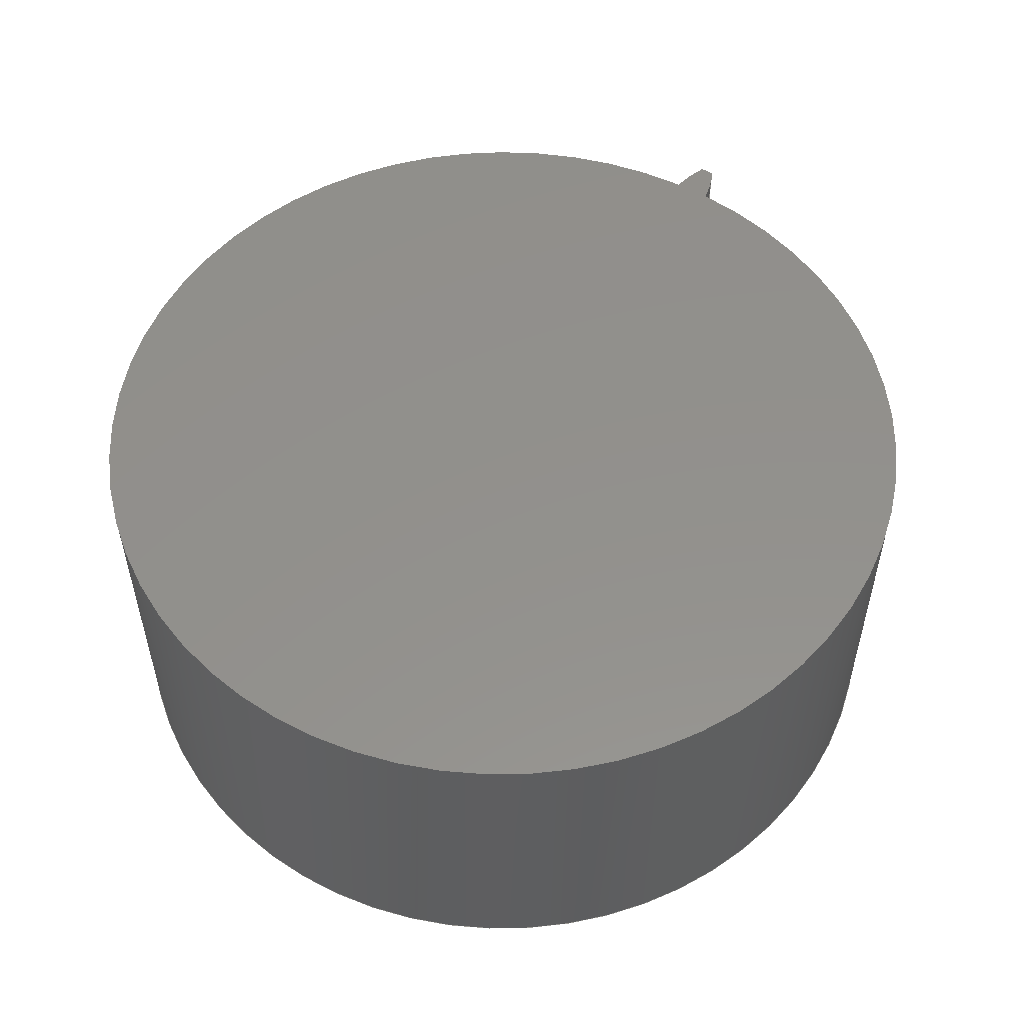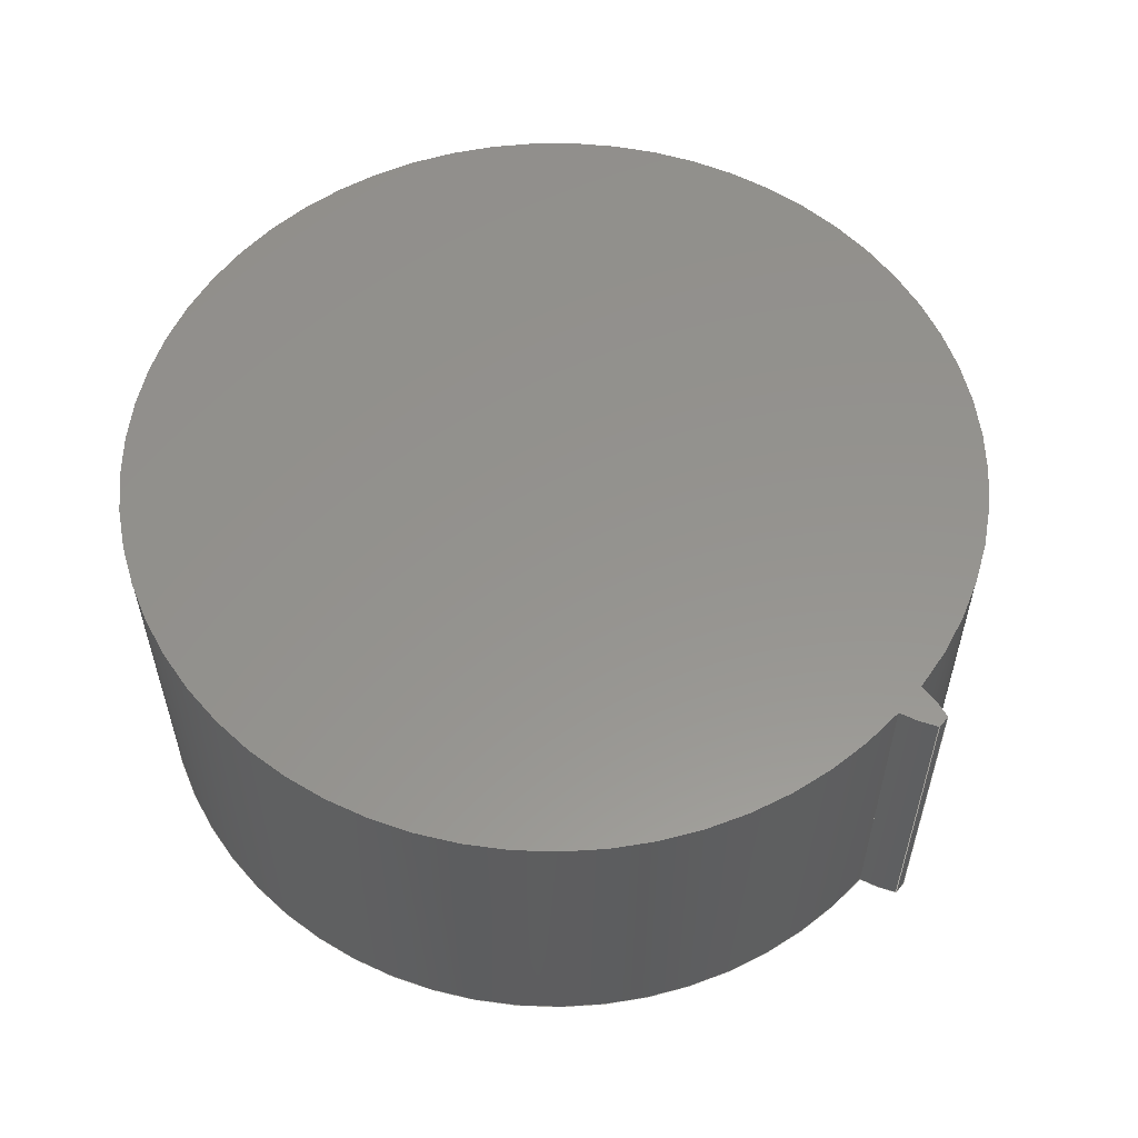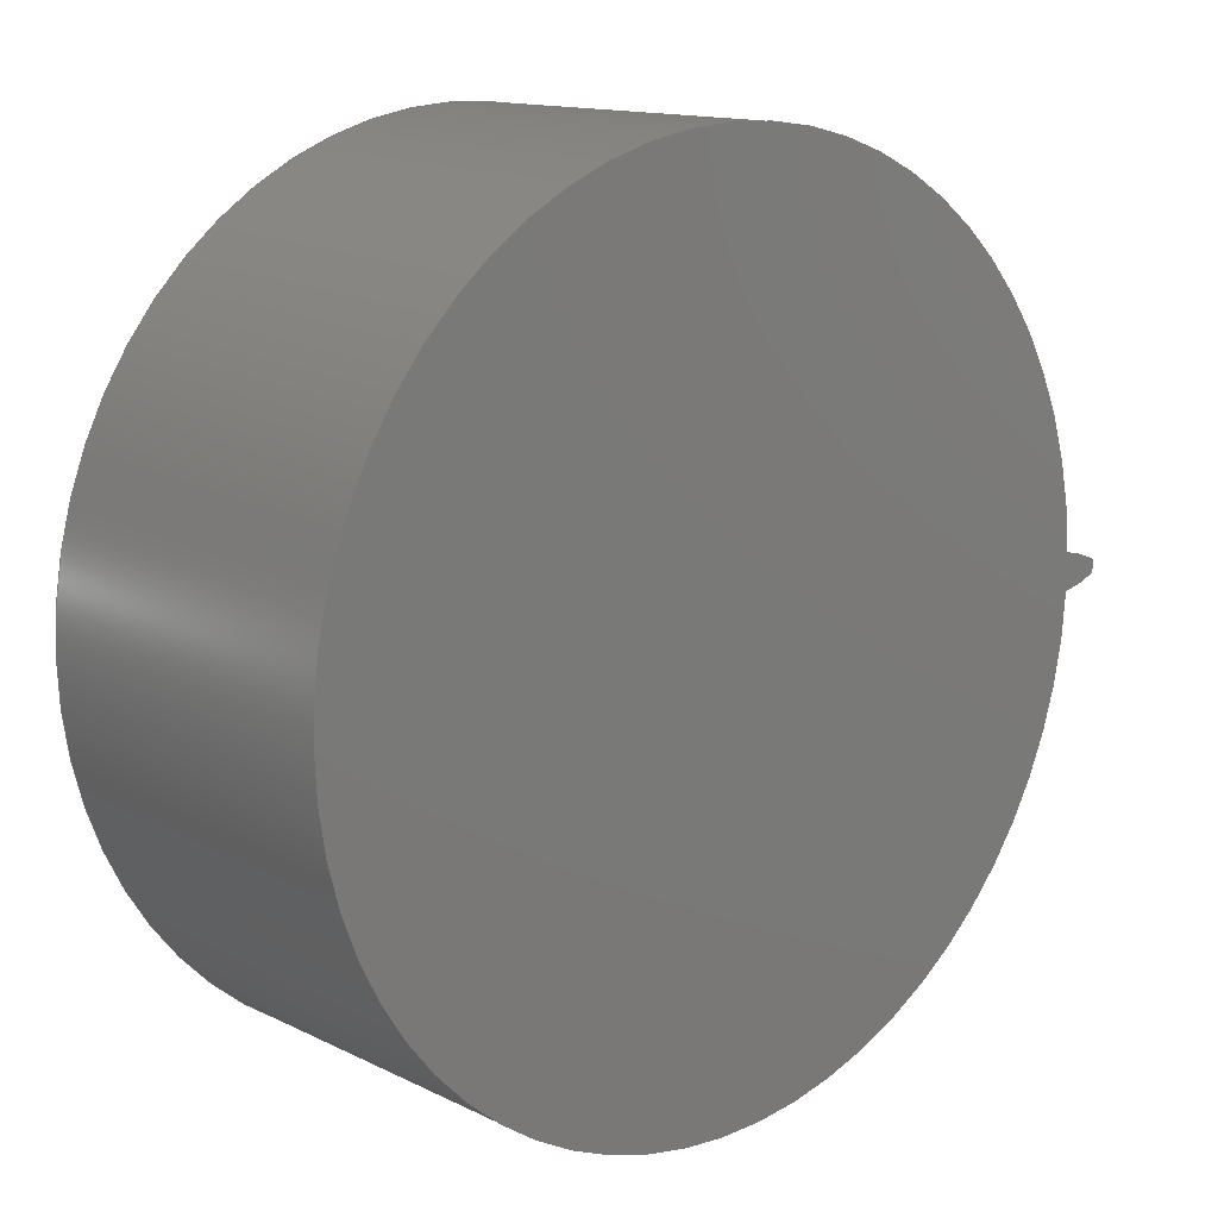
<metadata>
{"format":"step","ext":"step","renderer":"f3d","projection":"perspective","resolution":1024,"background":"white","views":[{"elev":53.9,"azim":-58.3,"up":"+Z"},{"elev":56.6,"azim":39.4,"up":"+Z"},{"elev":13.5,"azim":-42.3,"up":"+Y"}]}
</metadata>
<code>
ISO-10303-21;
DATA;
#1=MECHANICAL_DESIGN_GEOMETRIC_PRESENTATION_REPRESENTATION('',(#4),#246);
#2=SHAPE_REPRESENTATION_RELATIONSHIP('SRR','None',#253,#3);
#3=ADVANCED_BREP_SHAPE_REPRESENTATION('',(#5),#245);
#4=STYLED_ITEM('',(#263),#5);
#5=MANIFOLD_SOLID_BREP('Gear (7.71 pitch dia.)',#90);
#6=PLANE('',#110);
#7=PLANE('',#111);
#8=CIRCLE('',#105,4.009);
#9=CIRCLE('',#106,4.009);
#10=CIRCLE('',#108,3.679);
#11=CIRCLE('',#109,3.679);
#12=CYLINDRICAL_SURFACE('',#104,4.009);
#13=CYLINDRICAL_SURFACE('',#107,3.679);
#14=FACE_OUTER_BOUND('',#20,.T.);
#15=FACE_OUTER_BOUND('',#21,.T.);
#16=FACE_OUTER_BOUND('',#22,.T.);
#17=FACE_OUTER_BOUND('',#23,.T.);
#18=FACE_OUTER_BOUND('',#24,.T.);
#19=FACE_OUTER_BOUND('',#25,.T.);
#20=EDGE_LOOP('',(#58,#59,#60,#61));
#21=EDGE_LOOP('',(#62,#63,#64,#65));
#22=EDGE_LOOP('',(#66,#67,#68,#69));
#23=EDGE_LOOP('',(#70,#71,#72,#73));
#24=EDGE_LOOP('',(#74,#75,#76,#77));
#25=EDGE_LOOP('',(#78,#79,#80,#81));
#26=LINE('',#171,#30);
#27=LINE('',#184,#31);
#28=LINE('',#221,#32);
#29=LINE('',#234,#33);
#30=VECTOR('',#114,1);
#31=VECTOR('',#115,1);
#32=VECTOR('',#116,1);
#33=VECTOR('',#117,1);
#34=B_SPLINE_CURVE_WITH_KNOTS('',3,(#159,#160,#161,#162,#163,#164,#165,
#166,#167,#168,#169),.UNSPECIFIED.,.F.,.F.,(4,1,1,1,1,1,1,1,4),(0.05441,
0.08436,0.1273,0.1707,0.2145,
0.2589,0.3037,0.349,0.3948),
 .UNSPECIFIED.);
#35=B_SPLINE_CURVE_WITH_KNOTS('',3,(#173,#174,#175,#176,#177,#178,#179,
#180,#181,#182,#183),.UNSPECIFIED.,.F.,.F.,(4,1,1,1,1,1,1,1,4),(0.05441,
0.08436,0.1273,0.1707,0.2145,
0.2589,0.3037,0.349,0.3948),
 .UNSPECIFIED.);
#36=B_SPLINE_CURVE_WITH_KNOTS('',3,(#209,#210,#211,#212,#213,#214,#215,
#216,#217,#218,#219),.UNSPECIFIED.,.F.,.F.,(4,1,1,1,1,1,1,1,4),(0.05441,
0.08436,0.1273,0.1707,0.2145,
0.2589,0.3037,0.349,0.3948),
 .UNSPECIFIED.);
#37=B_SPLINE_CURVE_WITH_KNOTS('',3,(#223,#224,#225,#226,#227,#228,#229,
#230,#231,#232,#233),.UNSPECIFIED.,.F.,.F.,(4,1,1,1,1,1,1,1,4),(-0.3948,
-0.349,-0.3037,-0.2589,-0.2145,
-0.1707,-0.1273,-0.08436,-0.05441),
 .UNSPECIFIED.);
#38=VERTEX_POINT('',#157);
#39=VERTEX_POINT('',#158);
#40=VERTEX_POINT('',#170);
#41=VERTEX_POINT('',#172);
#42=VERTEX_POINT('',#207);
#43=VERTEX_POINT('',#208);
#44=VERTEX_POINT('',#220);
#45=VERTEX_POINT('',#222);
#46=EDGE_CURVE('',#38,#39,#34,.T.);
#47=EDGE_CURVE('',#39,#40,#26,.T.);
#48=EDGE_CURVE('',#41,#40,#35,.T.);
#49=EDGE_CURVE('',#38,#41,#27,.T.);
#50=EDGE_CURVE('',#42,#43,#36,.T.);
#51=EDGE_CURVE('',#44,#42,#28,.T.);
#52=EDGE_CURVE('',#45,#44,#37,.T.);
#53=EDGE_CURVE('',#43,#45,#29,.T.);
#54=EDGE_CURVE('',#39,#43,#8,.T.);
#55=EDGE_CURVE('',#40,#45,#9,.T.);
#56=EDGE_CURVE('',#42,#38,#10,.T.);
#57=EDGE_CURVE('',#44,#41,#11,.T.);
#58=ORIENTED_EDGE('',*,*,#46,.T.);
#59=ORIENTED_EDGE('',*,*,#47,.T.);
#60=ORIENTED_EDGE('',*,*,#48,.F.);
#61=ORIENTED_EDGE('',*,*,#49,.F.);
#62=ORIENTED_EDGE('',*,*,#50,.F.);
#63=ORIENTED_EDGE('',*,*,#51,.F.);
#64=ORIENTED_EDGE('',*,*,#52,.F.);
#65=ORIENTED_EDGE('',*,*,#53,.F.);
#66=ORIENTED_EDGE('',*,*,#54,.T.);
#67=ORIENTED_EDGE('',*,*,#53,.T.);
#68=ORIENTED_EDGE('',*,*,#55,.F.);
#69=ORIENTED_EDGE('',*,*,#47,.F.);
#70=ORIENTED_EDGE('',*,*,#51,.T.);
#71=ORIENTED_EDGE('',*,*,#56,.T.);
#72=ORIENTED_EDGE('',*,*,#49,.T.);
#73=ORIENTED_EDGE('',*,*,#57,.F.);
#74=ORIENTED_EDGE('',*,*,#57,.T.);
#75=ORIENTED_EDGE('',*,*,#48,.T.);
#76=ORIENTED_EDGE('',*,*,#55,.T.);
#77=ORIENTED_EDGE('',*,*,#52,.T.);
#78=ORIENTED_EDGE('',*,*,#56,.F.);
#79=ORIENTED_EDGE('',*,*,#50,.T.);
#80=ORIENTED_EDGE('',*,*,#54,.F.);
#81=ORIENTED_EDGE('',*,*,#46,.F.);
#82=B_SPLINE_SURFACE_WITH_KNOTS('',3,1,((#135,#136),(#137,#138),(#139,#140),
(#141,#142),(#143,#144),(#145,#146),(#147,#148),(#149,#150),(#151,#152),
(#153,#154),(#155,#156)),.UNSPECIFIED.,.F.,.F.,.F.,(4,1,1,1,1,1,1,1,4),
(2,2),(0.05441,0.08436,0.1273,0.1707,
0.2145,0.2589,0.3037,0.349,
0.3948),(0,3),.UNSPECIFIED.);
#83=B_SPLINE_SURFACE_WITH_KNOTS('',3,1,((#185,#186),(#187,#188),(#189,#190),
(#191,#192),(#193,#194),(#195,#196),(#197,#198),(#199,#200),(#201,#202),
(#203,#204),(#205,#206)),.UNSPECIFIED.,.F.,.F.,.F.,(4,1,1,1,1,1,1,1,4),
(2,2),(-0.3948,-0.349,-0.3037,-0.2589,
-0.2145,-0.1707,-0.1273,-0.08436,
-0.05441),(0,3),.UNSPECIFIED.);
#84=ADVANCED_FACE('',(#14),#82,.T.);
#85=ADVANCED_FACE('',(#15),#83,.T.);
#86=ADVANCED_FACE('',(#16),#12,.T.);
#87=ADVANCED_FACE('',(#17),#13,.T.);
#88=ADVANCED_FACE('',(#18),#6,.T.);
#89=ADVANCED_FACE('',(#19),#7,.F.);
#90=CLOSED_SHELL('',(#84,#85,#86,#87,#88,#89));
#91=DERIVED_UNIT_ELEMENT(#93,1);
#92=DERIVED_UNIT_ELEMENT(#248,3);
#93=(
MASS_UNIT()
NAMED_UNIT(*)
SI_UNIT(.KILO.,.GRAM.)
);
#94=DERIVED_UNIT((#91,#92));
#95=MEASURE_REPRESENTATION_ITEM('density measure',
POSITIVE_RATIO_MEASURE(7850),#94);
#96=PROPERTY_DEFINITION_REPRESENTATION(#101,#98);
#97=PROPERTY_DEFINITION_REPRESENTATION(#102,#99);
#98=REPRESENTATION('material name',(#100),#245);
#99=REPRESENTATION('density',(#95),#245);
#100=DESCRIPTIVE_REPRESENTATION_ITEM('Steel','Steel');
#101=PROPERTY_DEFINITION('material property','material name',#255);
#102=PROPERTY_DEFINITION('material property','density of part',#255);
#103=AXIS2_PLACEMENT_3D('placement',#134,#112,#113);
#104=AXIS2_PLACEMENT_3D('',#235,#118,#119);
#105=AXIS2_PLACEMENT_3D('',#236,#120,#121);
#106=AXIS2_PLACEMENT_3D('',#237,#122,#123);
#107=AXIS2_PLACEMENT_3D('',#238,#124,#125);
#108=AXIS2_PLACEMENT_3D('',#239,#126,#127);
#109=AXIS2_PLACEMENT_3D('',#240,#128,#129);
#110=AXIS2_PLACEMENT_3D('',#241,#130,#131);
#111=AXIS2_PLACEMENT_3D('',#242,#132,#133);
#112=DIRECTION('axis',(0,0,1));
#113=DIRECTION('refdir',(1,0,0));
#114=DIRECTION('',(0,0,1));
#115=DIRECTION('',(0,0,1));
#116=DIRECTION('',(0,0,-1));
#117=DIRECTION('',(0,0,1));
#118=DIRECTION('center_axis',(0,0,1));
#119=DIRECTION('ref_axis',(0.9999,-0.01391,0));
#120=DIRECTION('center_axis',(0,0,1));
#121=DIRECTION('ref_axis',(0.9999,-0.01391,0));
#122=DIRECTION('center_axis',(0,0,1));
#123=DIRECTION('ref_axis',(0.9999,-0.01391,0));
#124=DIRECTION('center_axis',(0,0,1));
#125=DIRECTION('ref_axis',(-1,1.225e-16,0));
#126=DIRECTION('center_axis',(0,0,1));
#127=DIRECTION('ref_axis',(1,0,0));
#128=DIRECTION('center_axis',(0,0,1));
#129=DIRECTION('ref_axis',(1,0,0));
#130=DIRECTION('center_axis',(0,0,1));
#131=DIRECTION('ref_axis',(1,0,0));
#132=DIRECTION('center_axis',(0,0,1));
#133=DIRECTION('ref_axis',(1,0,0));
#134=CARTESIAN_POINT('',(0,0,0));
#135=CARTESIAN_POINT('Ctrl Pts',(3.675,-0.1555,0));
#136=CARTESIAN_POINT('Ctrl Pts',(3.675,-0.1555,3));
#137=CARTESIAN_POINT('Ctrl Pts',(3.685,-0.1542,0));
#138=CARTESIAN_POINT('Ctrl Pts',(3.685,-0.1542,3));
#139=CARTESIAN_POINT('Ctrl Pts',(3.709,-0.1503,0));
#140=CARTESIAN_POINT('Ctrl Pts',(3.709,-0.1503,3));
#141=CARTESIAN_POINT('Ctrl Pts',(3.747,-0.1428,0));
#142=CARTESIAN_POINT('Ctrl Pts',(3.747,-0.1428,3));
#143=CARTESIAN_POINT('Ctrl Pts',(3.789,-0.1323,0));
#144=CARTESIAN_POINT('Ctrl Pts',(3.789,-0.1323,3));
#145=CARTESIAN_POINT('Ctrl Pts',(3.831,-0.1201,0));
#146=CARTESIAN_POINT('Ctrl Pts',(3.831,-0.1201,3));
#147=CARTESIAN_POINT('Ctrl Pts',(3.874,-0.1063,0));
#148=CARTESIAN_POINT('Ctrl Pts',(3.874,-0.1063,3));
#149=CARTESIAN_POINT('Ctrl Pts',(3.916,-0.09088,0));
#150=CARTESIAN_POINT('Ctrl Pts',(3.916,-0.09088,3));
#151=CARTESIAN_POINT('Ctrl Pts',(3.958,-0.07414,0));
#152=CARTESIAN_POINT('Ctrl Pts',(3.958,-0.07414,3));
#153=CARTESIAN_POINT('Ctrl Pts',(3.986,-0.06191,0));
#154=CARTESIAN_POINT('Ctrl Pts',(3.986,-0.06191,3));
#155=CARTESIAN_POINT('Ctrl Pts',(4,-0.05577,0));
#156=CARTESIAN_POINT('Ctrl Pts',(4,-0.05577,3));
#157=CARTESIAN_POINT('',(3.675,-0.1555,0));
#158=CARTESIAN_POINT('',(4,-0.05577,0));
#159=CARTESIAN_POINT('Ctrl Pts',(3.675,-0.1555,0));
#160=CARTESIAN_POINT('Ctrl Pts',(3.685,-0.1542,0));
#161=CARTESIAN_POINT('Ctrl Pts',(3.709,-0.1503,0));
#162=CARTESIAN_POINT('Ctrl Pts',(3.747,-0.1428,0));
#163=CARTESIAN_POINT('Ctrl Pts',(3.789,-0.1323,0));
#164=CARTESIAN_POINT('Ctrl Pts',(3.831,-0.1201,0));
#165=CARTESIAN_POINT('Ctrl Pts',(3.874,-0.1063,0));
#166=CARTESIAN_POINT('Ctrl Pts',(3.916,-0.09088,0));
#167=CARTESIAN_POINT('Ctrl Pts',(3.958,-0.07414,0));
#168=CARTESIAN_POINT('Ctrl Pts',(3.986,-0.06191,0));
#169=CARTESIAN_POINT('Ctrl Pts',(4,-0.05577,0));
#170=CARTESIAN_POINT('',(4,-0.05577,3));
#171=CARTESIAN_POINT('',(4,-0.05577,0));
#172=CARTESIAN_POINT('',(3.675,-0.1555,3));
#173=CARTESIAN_POINT('Ctrl Pts',(3.675,-0.1555,3));
#174=CARTESIAN_POINT('Ctrl Pts',(3.685,-0.1542,3));
#175=CARTESIAN_POINT('Ctrl Pts',(3.709,-0.1503,3));
#176=CARTESIAN_POINT('Ctrl Pts',(3.747,-0.1428,3));
#177=CARTESIAN_POINT('Ctrl Pts',(3.789,-0.1323,3));
#178=CARTESIAN_POINT('Ctrl Pts',(3.831,-0.1201,3));
#179=CARTESIAN_POINT('Ctrl Pts',(3.874,-0.1063,3));
#180=CARTESIAN_POINT('Ctrl Pts',(3.916,-0.09088,3));
#181=CARTESIAN_POINT('Ctrl Pts',(3.958,-0.07414,3));
#182=CARTESIAN_POINT('Ctrl Pts',(3.986,-0.06191,3));
#183=CARTESIAN_POINT('Ctrl Pts',(4,-0.05577,3));
#184=CARTESIAN_POINT('',(3.675,-0.1555,0));
#185=CARTESIAN_POINT('Ctrl Pts',(4,0.05577,0));
#186=CARTESIAN_POINT('Ctrl Pts',(4,0.05577,3));
#187=CARTESIAN_POINT('Ctrl Pts',(3.986,0.06191,0));
#188=CARTESIAN_POINT('Ctrl Pts',(3.986,0.06191,3));
#189=CARTESIAN_POINT('Ctrl Pts',(3.958,0.07414,0));
#190=CARTESIAN_POINT('Ctrl Pts',(3.958,0.07414,3));
#191=CARTESIAN_POINT('Ctrl Pts',(3.916,0.09088,0));
#192=CARTESIAN_POINT('Ctrl Pts',(3.916,0.09088,3));
#193=CARTESIAN_POINT('Ctrl Pts',(3.874,0.1063,0));
#194=CARTESIAN_POINT('Ctrl Pts',(3.874,0.1063,3));
#195=CARTESIAN_POINT('Ctrl Pts',(3.831,0.1201,0));
#196=CARTESIAN_POINT('Ctrl Pts',(3.831,0.1201,3));
#197=CARTESIAN_POINT('Ctrl Pts',(3.789,0.1323,0));
#198=CARTESIAN_POINT('Ctrl Pts',(3.789,0.1323,3));
#199=CARTESIAN_POINT('Ctrl Pts',(3.747,0.1428,0));
#200=CARTESIAN_POINT('Ctrl Pts',(3.747,0.1428,3));
#201=CARTESIAN_POINT('Ctrl Pts',(3.709,0.1503,0));
#202=CARTESIAN_POINT('Ctrl Pts',(3.709,0.1503,3));
#203=CARTESIAN_POINT('Ctrl Pts',(3.685,0.1542,0));
#204=CARTESIAN_POINT('Ctrl Pts',(3.685,0.1542,3));
#205=CARTESIAN_POINT('Ctrl Pts',(3.675,0.1555,0));
#206=CARTESIAN_POINT('Ctrl Pts',(3.675,0.1555,3));
#207=CARTESIAN_POINT('',(3.675,0.1555,0));
#208=CARTESIAN_POINT('',(4,0.05577,0));
#209=CARTESIAN_POINT('Ctrl Pts',(3.675,0.1555,0));
#210=CARTESIAN_POINT('Ctrl Pts',(3.685,0.1542,0));
#211=CARTESIAN_POINT('Ctrl Pts',(3.709,0.1503,0));
#212=CARTESIAN_POINT('Ctrl Pts',(3.747,0.1428,0));
#213=CARTESIAN_POINT('Ctrl Pts',(3.789,0.1323,0));
#214=CARTESIAN_POINT('Ctrl Pts',(3.831,0.1201,0));
#215=CARTESIAN_POINT('Ctrl Pts',(3.874,0.1063,0));
#216=CARTESIAN_POINT('Ctrl Pts',(3.916,0.09088,0));
#217=CARTESIAN_POINT('Ctrl Pts',(3.958,0.07414,0));
#218=CARTESIAN_POINT('Ctrl Pts',(3.986,0.06191,0));
#219=CARTESIAN_POINT('Ctrl Pts',(4,0.05577,0));
#220=CARTESIAN_POINT('',(3.675,0.1555,3));
#221=CARTESIAN_POINT('',(3.675,0.1555,0));
#222=CARTESIAN_POINT('',(4,0.05577,3));
#223=CARTESIAN_POINT('Ctrl Pts',(4,0.05577,3));
#224=CARTESIAN_POINT('Ctrl Pts',(3.986,0.06191,3));
#225=CARTESIAN_POINT('Ctrl Pts',(3.958,0.07414,3));
#226=CARTESIAN_POINT('Ctrl Pts',(3.916,0.09088,3));
#227=CARTESIAN_POINT('Ctrl Pts',(3.874,0.1063,3));
#228=CARTESIAN_POINT('Ctrl Pts',(3.831,0.1201,3));
#229=CARTESIAN_POINT('Ctrl Pts',(3.789,0.1323,3));
#230=CARTESIAN_POINT('Ctrl Pts',(3.747,0.1428,3));
#231=CARTESIAN_POINT('Ctrl Pts',(3.709,0.1503,3));
#232=CARTESIAN_POINT('Ctrl Pts',(3.685,0.1542,3));
#233=CARTESIAN_POINT('Ctrl Pts',(3.675,0.1555,3));
#234=CARTESIAN_POINT('',(4,0.05577,0));
#235=CARTESIAN_POINT('Origin',(-0.008972,0,0));
#236=CARTESIAN_POINT('Origin',(-0.008972,0,0));
#237=CARTESIAN_POINT('Origin',(-0.008972,0,3));
#238=CARTESIAN_POINT('Origin',(0,0,0));
#239=CARTESIAN_POINT('Origin',(0,0,0));
#240=CARTESIAN_POINT('Origin',(0,0,3));
#241=CARTESIAN_POINT('Origin',(0,0,3));
#242=CARTESIAN_POINT('Origin',(0,0,0));
#243=UNCERTAINTY_MEASURE_WITH_UNIT(LENGTH_MEASURE(0.001),#247,
'DISTANCE_ACCURACY_VALUE',
'Maximum model space distance between geometric entities at asserted c
onnectivities');
#244=UNCERTAINTY_MEASURE_WITH_UNIT(LENGTH_MEASURE(0.001),#247,
'DISTANCE_ACCURACY_VALUE',
'Maximum model space distance between geometric entities at asserted c
onnectivities');
#245=(
GEOMETRIC_REPRESENTATION_CONTEXT(3)
GLOBAL_UNCERTAINTY_ASSIGNED_CONTEXT((#243))
GLOBAL_UNIT_ASSIGNED_CONTEXT((#247,#249,#250))
REPRESENTATION_CONTEXT('','3D')
);
#246=(
GEOMETRIC_REPRESENTATION_CONTEXT(3)
GLOBAL_UNCERTAINTY_ASSIGNED_CONTEXT((#244))
GLOBAL_UNIT_ASSIGNED_CONTEXT((#247,#249,#250))
REPRESENTATION_CONTEXT('','3D')
);
#247=(
LENGTH_UNIT()
NAMED_UNIT(*)
SI_UNIT(.CENTI.,.METRE.)
);
#248=(
LENGTH_UNIT()
NAMED_UNIT(*)
SI_UNIT($,.METRE.)
);
#249=(
NAMED_UNIT(*)
PLANE_ANGLE_UNIT()
SI_UNIT($,.RADIAN.)
);
#250=(
NAMED_UNIT(*)
SI_UNIT($,.STERADIAN.)
SOLID_ANGLE_UNIT()
);
#251=SHAPE_DEFINITION_REPRESENTATION(#252,#253);
#252=PRODUCT_DEFINITION_SHAPE('',$,#255);
#253=SHAPE_REPRESENTATION('',(#103),#245);
#254=PRODUCT_DEFINITION_CONTEXT('part definition',#259,'design');
#255=PRODUCT_DEFINITION('Gear_1','Gear_1',#256,#254);
#256=PRODUCT_DEFINITION_FORMATION('',$,#261);
#257=PRODUCT_RELATED_PRODUCT_CATEGORY('Gear_1','Gear_1',(#261));
#258=APPLICATION_PROTOCOL_DEFINITION('international standard',
'automotive_design',2009,#259);
#259=APPLICATION_CONTEXT(
'Core Data for Automotive Mechanical Design Process');
#260=PRODUCT_CONTEXT('part definition',#259,'mechanical');
#261=PRODUCT('Gear_1','Gear_1',$,(#260));
#262=PRESENTATION_STYLE_ASSIGNMENT((#264));
#263=PRESENTATION_STYLE_ASSIGNMENT((#265));
#264=SURFACE_STYLE_USAGE(.BOTH.,#266);
#265=SURFACE_STYLE_USAGE(.BOTH.,#267);
#266=SURFACE_SIDE_STYLE('',(#268));
#267=SURFACE_SIDE_STYLE('',(#269));
#268=SURFACE_STYLE_FILL_AREA(#270);
#269=SURFACE_STYLE_FILL_AREA(#271);
#270=FILL_AREA_STYLE('Steel - Satin',(#272));
#271=FILL_AREA_STYLE('Steel - Rough',(#273));
#272=FILL_AREA_STYLE_COLOUR('Steel - Satin',#274);
#273=FILL_AREA_STYLE_COLOUR('Steel - Rough',#275);
#274=COLOUR_RGB('Steel - Satin',0.6275,0.6275,0.6275);
#275=COLOUR_RGB('Steel - Rough',0.6275,0.6275,0.6275);
ENDSEC;
END-ISO-10303-21;

</code>
